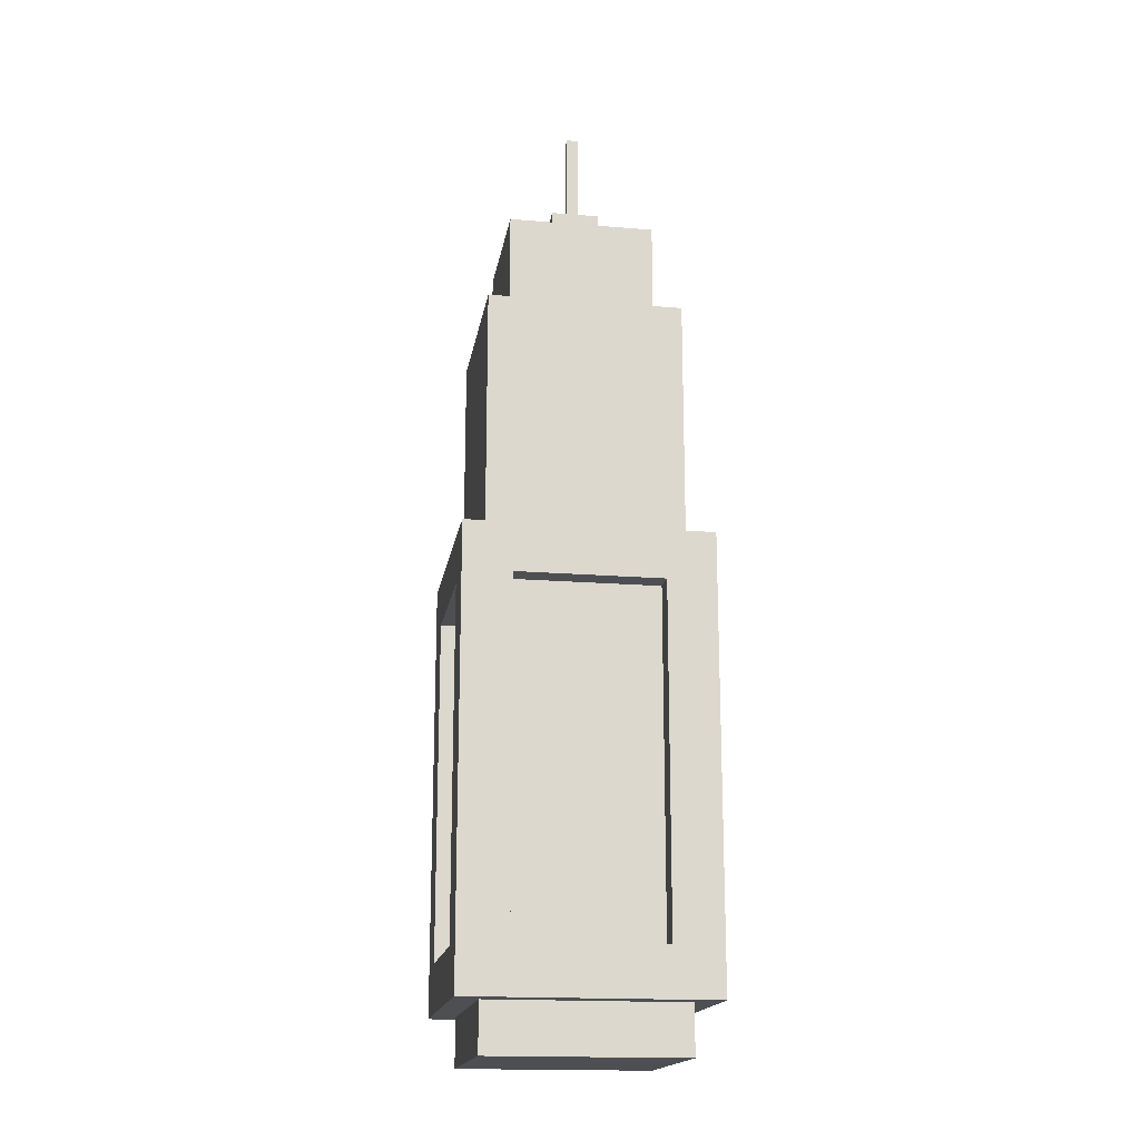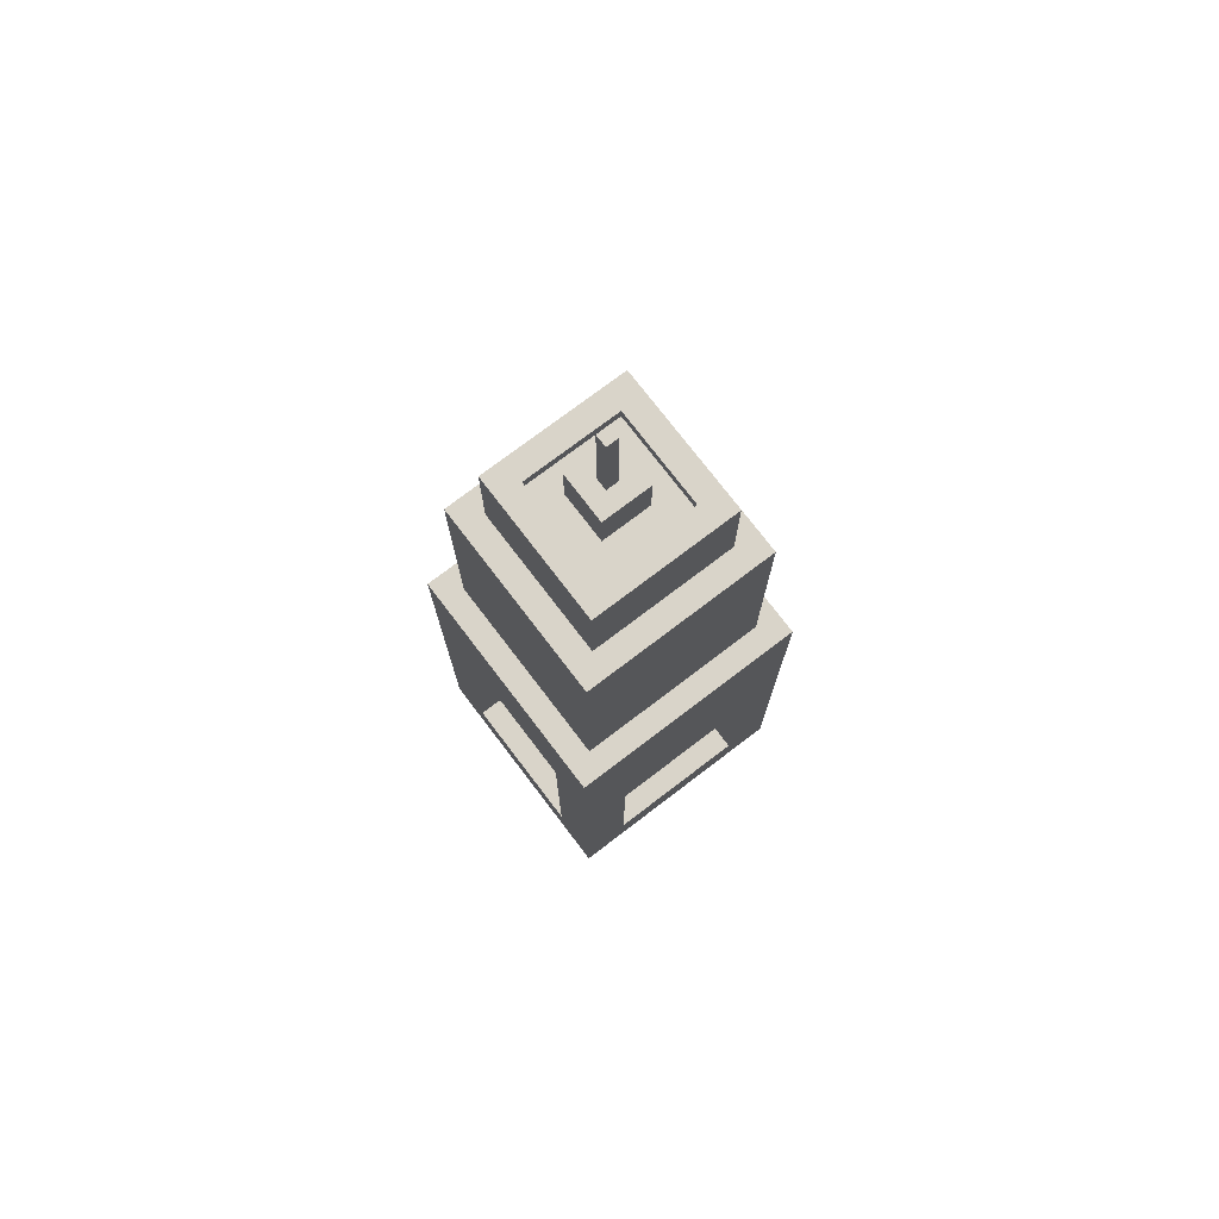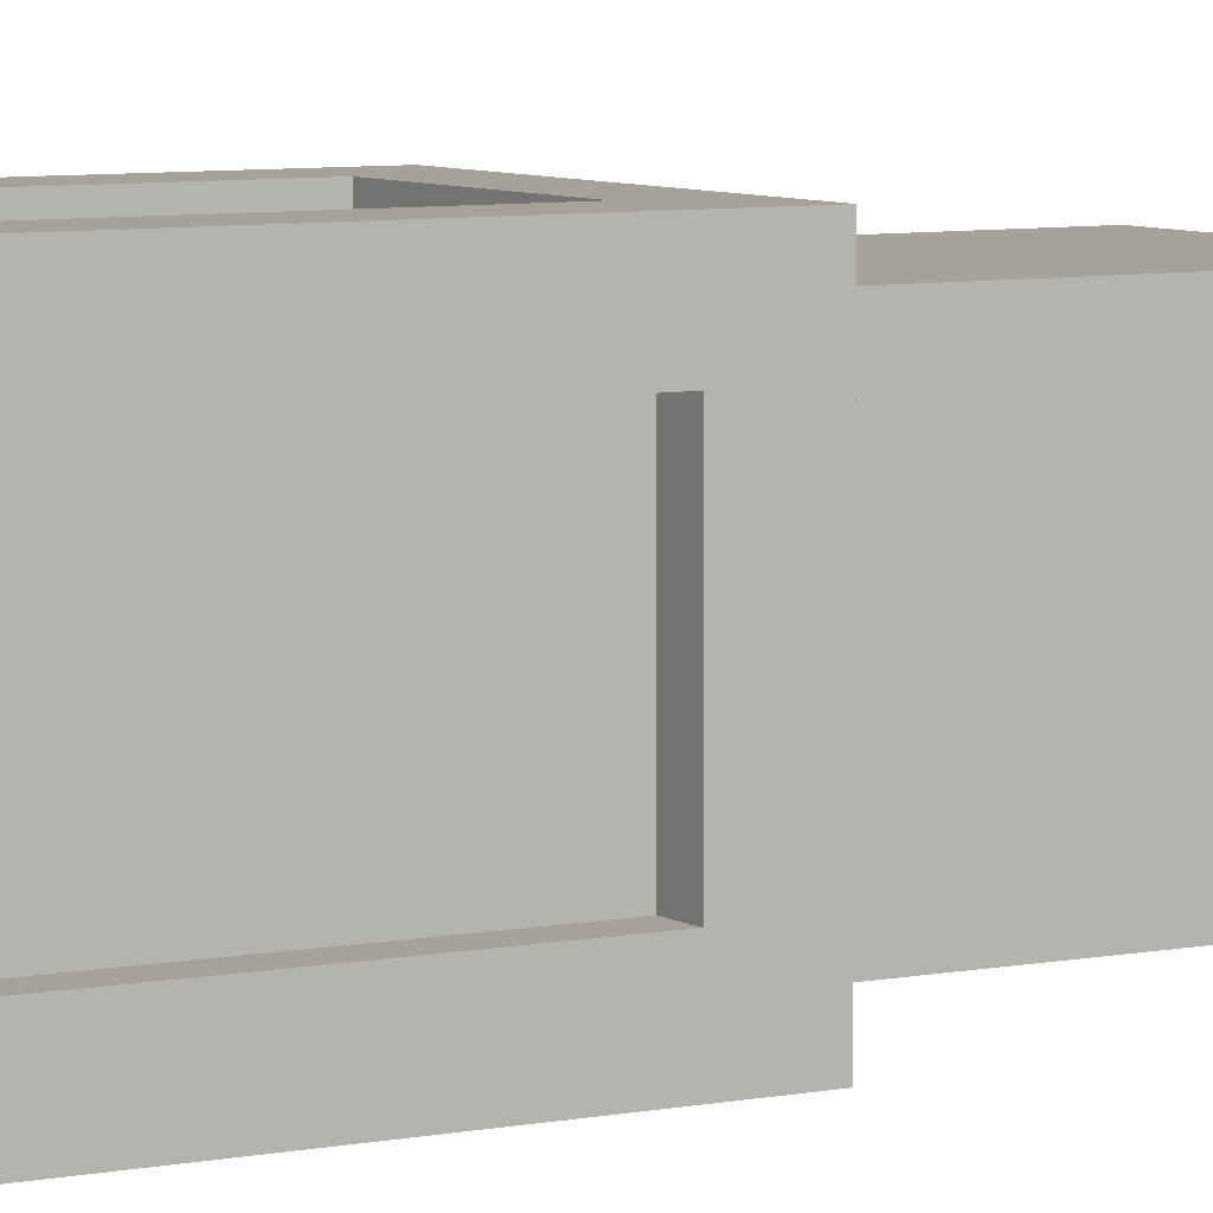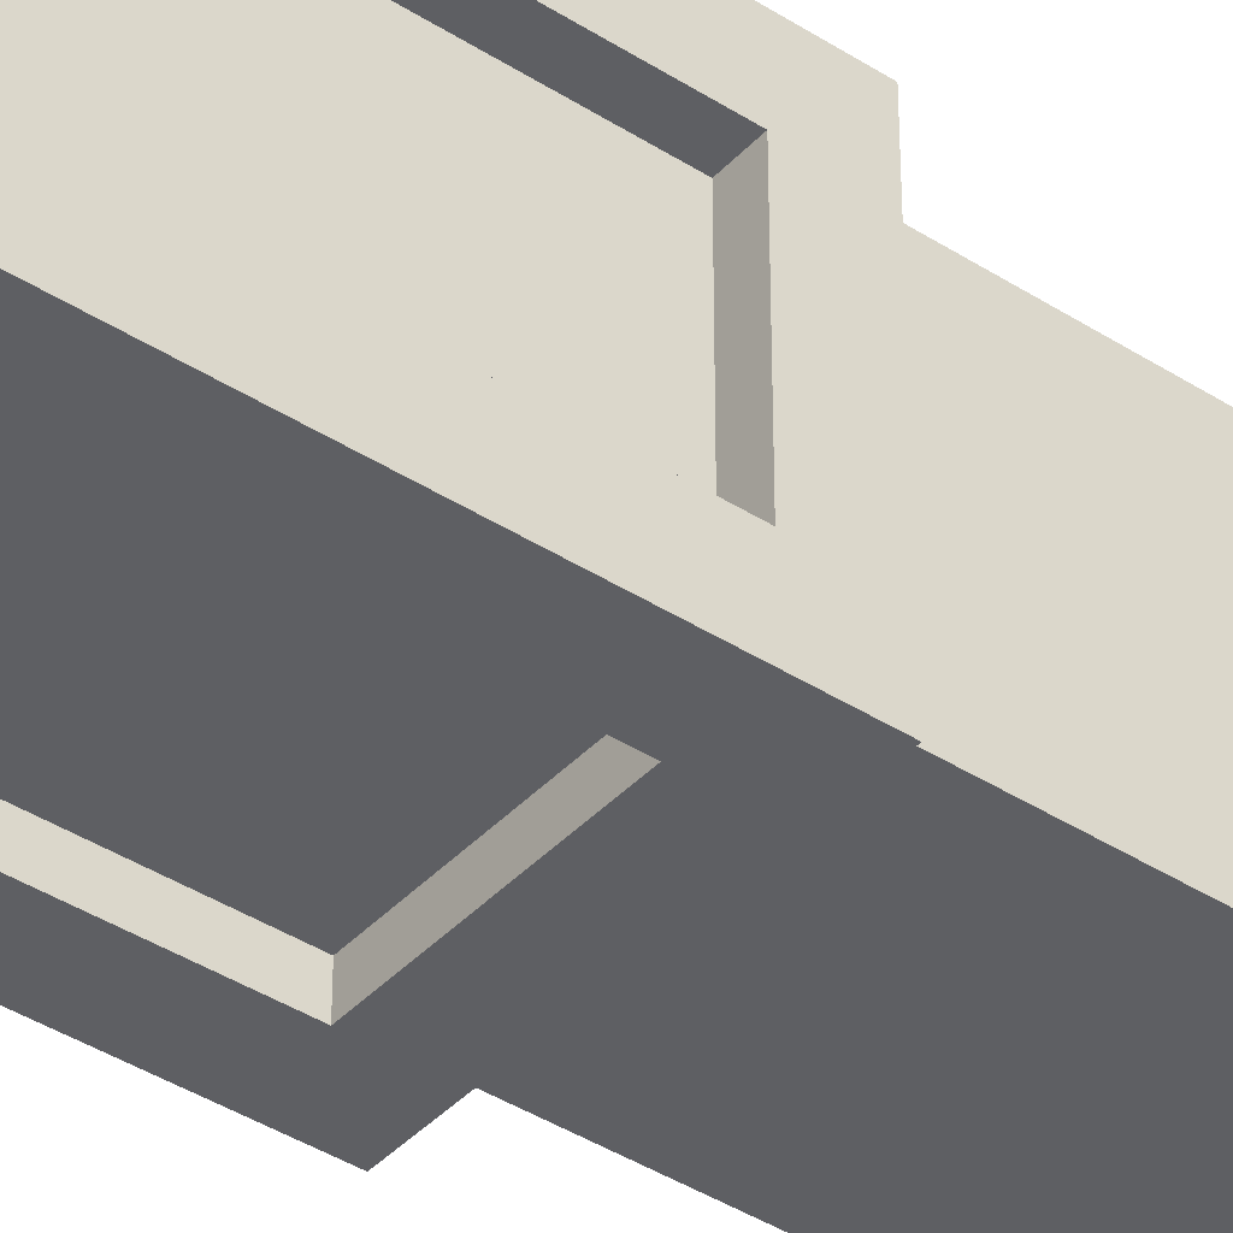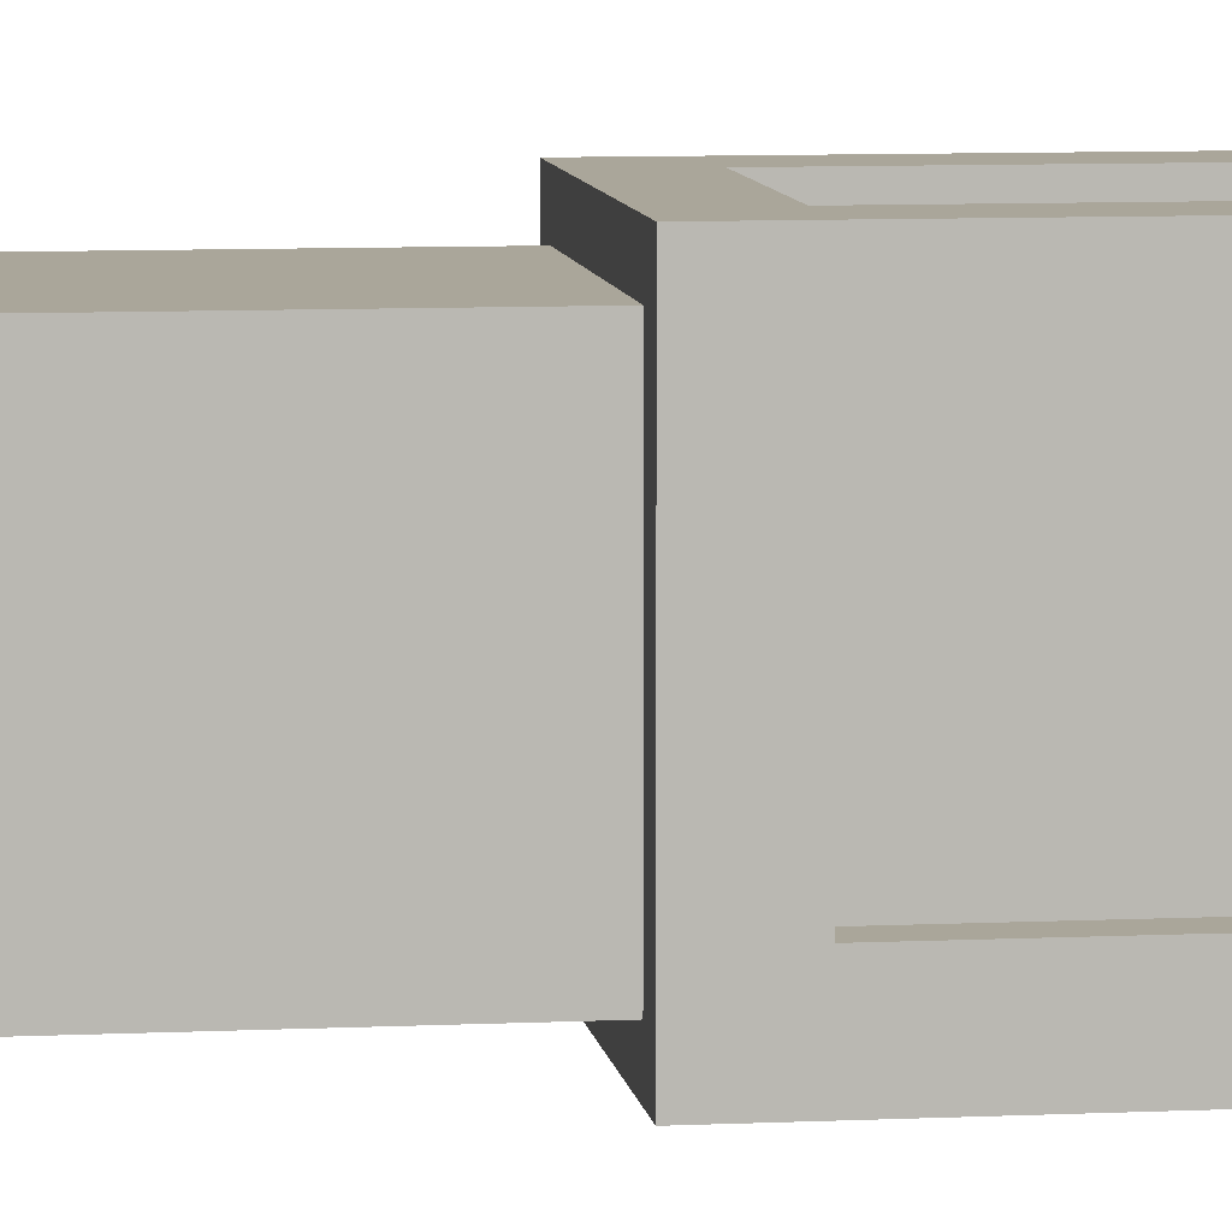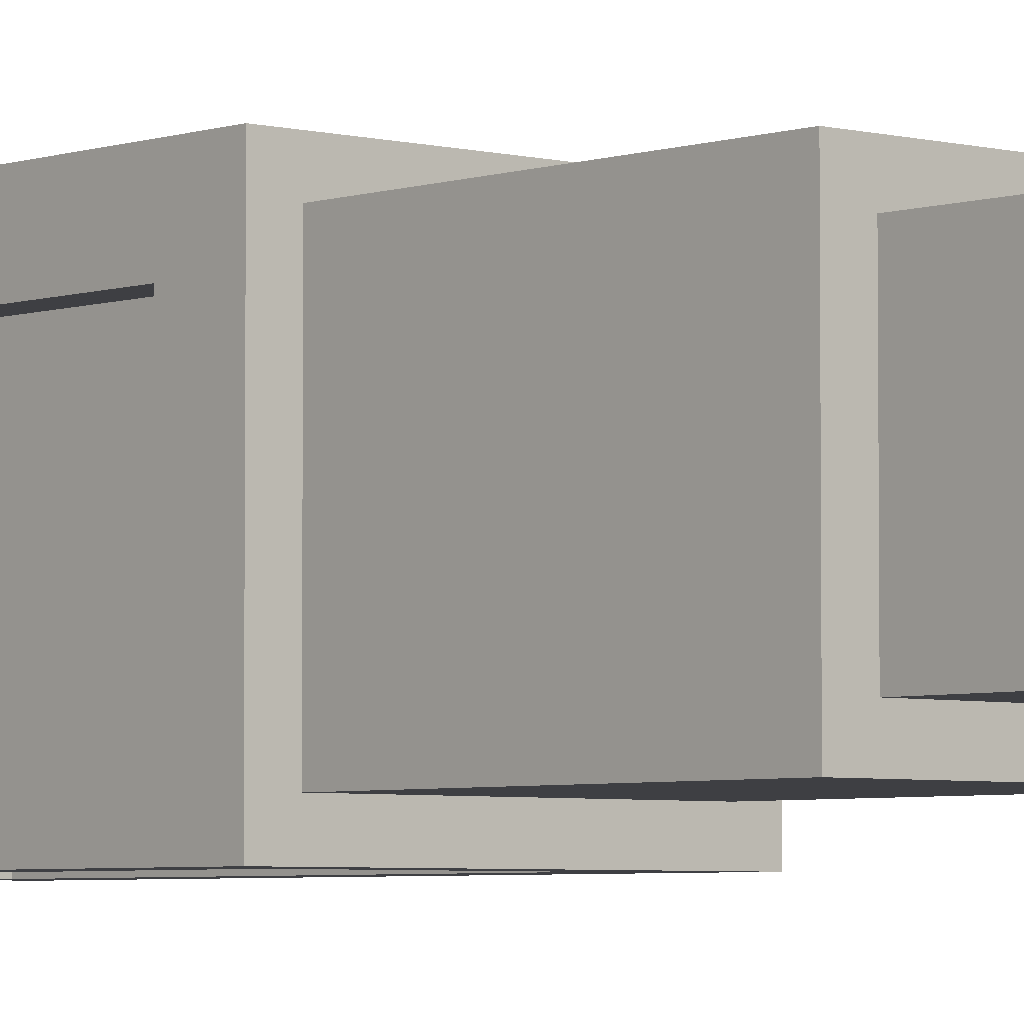
<metadata>
{"format":"obj","ext":"obj","renderer":"f3d","projection":"perspective","resolution":1024,"background":"white","views":[{"elev":-17.5,"azim":-99.2,"up":"+Y"},{"elev":74.9,"azim":52.7,"up":"+Y"},{"elev":6.6,"azim":59.0,"up":"+Z"},{"elev":-40.5,"azim":51.8,"up":"+Z"},{"elev":7.8,"azim":-97.9,"up":"+Z"},{"elev":-4.2,"azim":138.6,"up":"+Z"}]}
</metadata>
<code>
o low_buildingF
v -0.2082 0 0.784
v -0.7868 0 0.784
v -0.2082 0.1446 0.784
v -0.7868 0.1446 0.784
v -0.2082 0.1446 0.2055
v -0.2082 -0 0.2055
v -0.2805 0.2893 0.784
v -0.2805 0.2893 0.8564
v -0.7145 0.2893 0.784
v -0.7145 0.2893 0.8564
v -0.7868 -0 0.2055
v -0.7868 0.1446 0.2055
v -0.1359 0.1446 0.1331
v -0.1359 0.1446 0.8564
v -0.8591 0.1446 0.8564
v -0.8591 0.1446 0.1331
v -0.7868 0.2893 0.7117
v -0.7868 1.302 0.7117
v -0.8591 0.2893 0.7117
v -0.8591 1.302 0.7117
v -0.1359 0.2893 0.2778
v -0.1359 0.2893 0.7117
v -0.2082 0.2893 0.2778
v -0.2082 0.2893 0.7117
v -0.7868 0.2893 0.2778
v -0.8591 0.2893 0.2778
v -0.7868 1.302 0.2778
v -0.8591 1.302 0.2778
v -0.2805 0.2893 0.2055
v -0.7145 0.2893 0.2055
v -0.2805 0.2893 0.1331
v -0.7145 0.2893 0.1331
v -0.7145 1.302 0.1331
v -0.7145 1.302 0.2055
v -0.2082 1.446 0.2055
v -0.2082 1.446 0.784
v -0.7868 1.446 0.2055
v -0.7868 1.446 0.784
v -0.7868 2.17 0.2055
v -0.7868 2.17 0.784
v -0.2082 2.17 0.784
v -0.2082 2.17 0.2055
v -0.7145 1.302 0.784
v -0.7145 1.302 0.8564
v -0.2805 1.302 0.784
v -0.2805 1.302 0.8564
v -0.1359 1.446 0.8564
v -0.8591 1.446 0.8564
v -0.8591 1.446 0.1331
v -0.2805 1.302 0.1331
v -0.1359 1.446 0.1331
v -0.2805 1.302 0.2055
v -0.2082 1.302 0.2778
v -0.1359 1.302 0.2778
v -0.1359 1.302 0.7117
v -0.2082 1.302 0.7117
v -0.4252 2.567 0.5723
v -0.4794 2.567 0.4819
v -0.4252 2.567 0.4276
v -0.5698 2.567 0.4276
v -0.5156 2.567 0.4819
v -0.5156 2.567 0.518
v -0.5698 2.567 0.5723
v -0.4794 2.567 0.518
v -0.5156 2.857 0.4819
v -0.4794 2.857 0.4819
v -0.5698 2.423 0.4276
v -0.5698 2.423 0.5723
v -0.4794 2.857 0.518
v -0.5156 2.857 0.518
v -0.4252 2.423 0.4276
v -0.4252 2.423 0.5723
v -0.3529 2.423 0.3501
v -0.6421 2.423 0.3501
v -0.3529 2.459 0.3501
v -0.6421 2.459 0.3501
v -0.6421 2.423 0.6394
v -0.3529 2.423 0.6394
v -0.6421 2.459 0.6394
v -0.3529 2.459 0.6394
v -0.7145 2.17 0.2778
v -0.7145 2.459 0.2778
v -0.7145 2.17 0.7117
v -0.7145 2.459 0.7117
v -0.2805 2.17 0.7117
v -0.2805 2.459 0.7117
v -0.2805 2.459 0.2778
v -0.2805 2.17 0.2778
f 3 2 1
f 2 3 4
f 3 6 5
f 6 3 1
f 9 8 7
f 8 9 10
f 2 6 1
f 6 2 11
f 2 12 11
f 12 2 4
f 12 6 11
f 6 12 5
f 14 3 13
f 3 14 15
f 3 15 4
f 4 15 12
f 5 13 3
f 13 5 16
f 16 5 12
f 16 12 15
f 19 18 17
f 18 19 20
f 23 22 21
f 22 23 24
f 27 26 25
f 26 27 28
f 25 19 17
f 19 25 26
f 31 30 29
f 30 31 32
f 34 32 33
f 32 34 30
f 37 36 35
f 36 37 38
f 38 39 37
f 39 38 40
f 41 38 36
f 38 41 40
f 41 35 42
f 35 41 36
f 39 35 37
f 35 39 42
f 43 10 9
f 10 43 44
f 20 27 18
f 27 20 28
f 8 45 7
f 45 8 46
f 14 8 15
f 8 14 47
f 8 47 46
f 46 47 44
f 15 10 48
f 10 15 8
f 48 10 44
f 48 44 47
f 16 32 13
f 32 16 49
f 32 49 33
f 33 49 50
f 13 31 51
f 31 13 32
f 51 31 50
f 51 50 49
f 16 26 49
f 26 16 15
f 26 15 19
f 19 15 20
f 49 28 48
f 28 49 26
f 48 28 20
f 48 20 15
f 52 33 50
f 33 52 34
f 21 53 23
f 53 21 54
f 51 35 47
f 35 51 49
f 35 49 37
f 37 49 38
f 47 36 48
f 36 47 35
f 48 36 38
f 48 38 49
f 31 52 50
f 52 31 29
f 55 53 54
f 53 55 56
f 51 54 21
f 54 51 47
f 54 47 55
f 55 47 14
f 13 21 14
f 21 13 51
f 14 21 22
f 14 22 55
f 44 45 46
f 45 44 43
f 56 22 24
f 22 56 55
f 59 58 57
f 58 59 60
f 58 60 61
f 61 60 62
f 57 64 63
f 64 57 58
f 63 64 62
f 63 62 60
f 65 58 61
f 58 65 66
f 68 60 67
f 60 68 63
f 65 69 66
f 69 65 70
f 60 71 67
f 71 60 59
f 57 68 72
f 68 57 63
f 62 65 61
f 65 62 70
f 57 71 59
f 71 57 72
f 69 58 66
f 58 69 64
f 69 62 64
f 62 69 70
f 75 74 73
f 74 75 76
f 79 78 77
f 78 79 80
f 83 82 81
f 82 83 84
f 79 74 76
f 74 79 77
f 86 83 85
f 83 86 84
f 87 75 86
f 75 87 82
f 75 82 76
f 76 82 79
f 86 80 84
f 80 86 75
f 84 80 79
f 84 79 82
f 82 88 81
f 88 82 87
f 78 75 73
f 75 78 80
f 86 88 87
f 88 86 85
f 17 27 25
f 27 17 18
f 42 88 41
f 88 42 39
f 88 39 81
f 81 39 83
f 85 41 88
f 81 85 88
f 85 81 83
f 41 85 40
f 40 85 83
f 40 83 39
f 53 24 23
f 24 53 56
f 34 29 30
f 29 34 52
f 45 9 7
f 9 45 43
f 67 72 71
f 72 67 68
f 71 74 67
f 67 74 68
f 71 73 74
f 73 71 78
f 72 78 71
f 78 72 77
f 77 72 68
f 77 68 74

</code>
